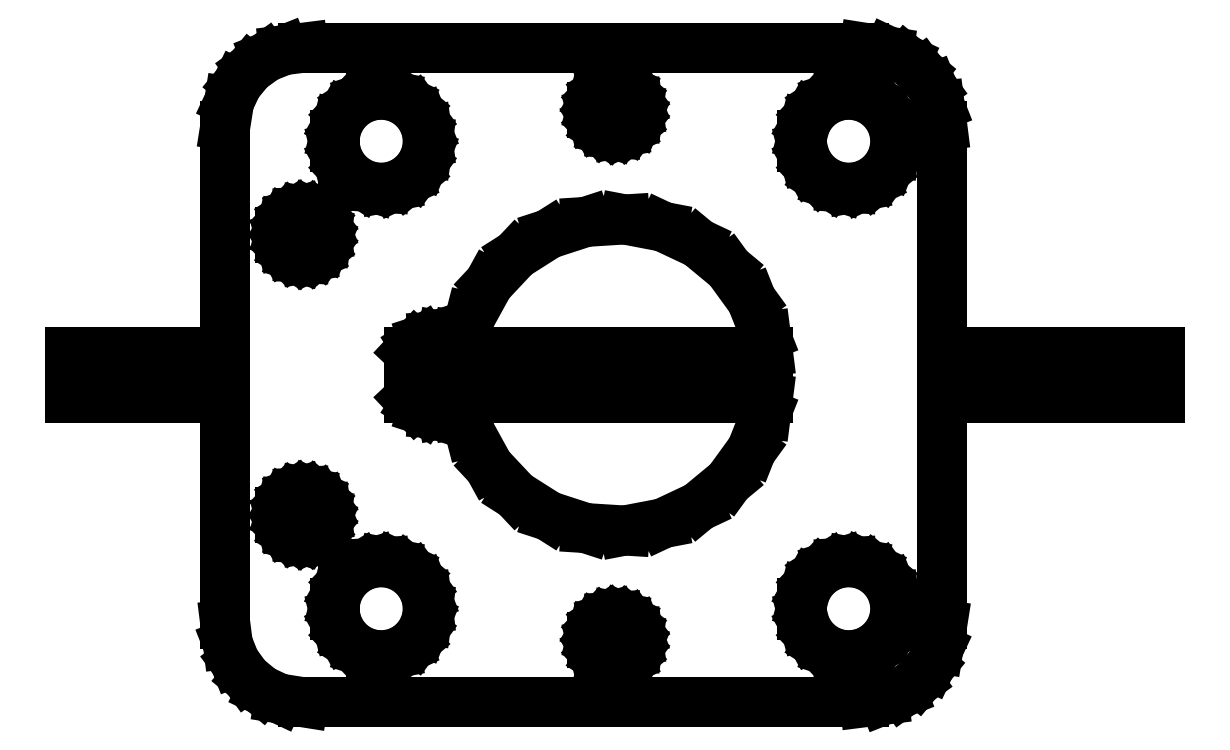
<metadata>
{"format":"dxf","ext":"dxf","renderer":"ezdxf+matplotlib","layout":"modelspace","background":"white","min_lineweight":24,"dpi":150}
</metadata>
<code>
0
SECTION
2
ENTITIES
0
LINE
8
0
10
-24.84
20
-17.24
11
-24.38
21
-18.41
0
LINE
8
0
10
-24.38
20
-18.41
11
-23.64
21
-19.42
0
LINE
8
0
10
-23.64
20
-19.42
11
-22.68
21
-20.22
0
LINE
8
0
10
-22.68
20
-20.22
11
-21.55
21
-20.76
0
LINE
8
0
10
-21.55
20
-20.76
11
-20
21
-21
0
LINE
8
0
10
-20
20
-21
11
16
21
-21
0
LINE
8
0
10
16
20
-21
11
17.24
21
-20.84
0
LINE
8
0
10
17.24
20
-20.84
11
18.41
21
-20.38
0
LINE
8
0
10
18.41
20
-20.38
11
19.42
21
-19.64
0
LINE
8
0
10
19.42
20
-19.64
11
20.22
21
-18.68
0
LINE
8
0
10
20.22
20
-18.68
11
20.76
21
-17.55
0
LINE
8
0
10
20.76
20
-17.55
11
21
21
-16
0
LINE
8
0
10
21
20
-16
11
21
21
-1.5
0
LINE
8
0
10
21
20
-1.5
11
35
21
-1.5
0
LINE
8
0
10
35
20
-1.5
11
35
21
1.5
0
LINE
8
0
10
35
20
1.5
11
21
21
1.5
0
LINE
8
0
10
21
20
1.5
11
21
21
16
0
LINE
8
0
10
21
20
16
11
20.84
21
17.24
0
LINE
8
0
10
20.84
20
17.24
11
20.38
21
18.41
0
LINE
8
0
10
20.38
20
18.41
11
19.64
21
19.42
0
LINE
8
0
10
19.64
20
19.42
11
18.68
21
20.22
0
LINE
8
0
10
18.68
20
20.22
11
17.55
21
20.76
0
LINE
8
0
10
17.55
20
20.76
11
16
21
21
0
LINE
8
0
10
16
20
21
11
-20
21
21
0
LINE
8
0
10
-20
20
21
11
-21.24
21
20.84
0
LINE
8
0
10
-21.24
20
20.84
11
-22.41
21
20.38
0
LINE
8
0
10
-22.41
20
20.38
11
-23.42
21
19.64
0
LINE
8
0
10
-23.42
20
19.64
11
-24.22
21
18.68
0
LINE
8
0
10
-24.22
20
18.68
11
-24.76
21
17.55
0
LINE
8
0
10
-24.76
20
17.55
11
-25
21
16
0
LINE
8
0
10
-25
20
16
11
-25
21
1.5
0
LINE
8
0
10
-25
20
1.5
11
-35
21
1.5
0
LINE
8
0
10
-35
20
1.5
11
-35
21
-1.5
0
LINE
8
0
10
-35
20
-1.5
11
-25
21
-1.5
0
LINE
8
0
10
-25
20
-1.5
11
-25
21
-16
0
LINE
8
0
10
-25
20
-16
11
-24.84
21
-17.24
0
LINE
8
0
10
9.686
20
-2.487
11
8.763
21
-4.818
0
LINE
8
0
10
8.763
20
-4.818
11
7.29
21
-6.845
0
LINE
8
0
10
7.29
20
-6.845
11
5.358
21
-8.443
0
LINE
8
0
10
5.358
20
-8.443
11
3.09
21
-9.511
0
LINE
8
0
10
3.09
20
-9.511
11
0.6279
21
-9.98
0
LINE
8
0
10
0.6279
20
-9.98
11
-1.874
21
-9.823
0
LINE
8
0
10
-1.874
20
-9.823
11
-4.258
21
-9.048
0
LINE
8
0
10
-4.258
20
-9.048
11
-6.374
21
-7.705
0
LINE
8
0
10
-6.374
20
-7.705
11
-8.09
21
-5.878
0
LINE
8
0
10
-8.09
20
-5.878
11
-9.298
21
-3.681
0
LINE
8
0
10
-9.298
20
-3.681
11
-9.611
21
-2.462
0
LINE
8
0
10
-9.611
20
-2.462
11
-9.718
21
-2.456
0
LINE
8
0
10
-9.718
20
-2.456
11
-9.781
21
-2.435
0
LINE
8
0
10
-9.781
20
-2.435
11
-10.09
21
-2.495
0
LINE
8
0
10
-10.09
20
-2.495
11
-10.72
21
-2.456
0
LINE
8
0
10
-10.72
20
-2.456
11
-10.78
21
-2.435
0
LINE
8
0
10
-10.78
20
-2.435
11
-11.09
21
-2.495
0
LINE
8
0
10
-11.09
20
-2.495
11
-11.72
21
-2.456
0
LINE
8
0
10
-11.72
20
-2.456
11
-12.31
21
-2.262
0
LINE
8
0
10
-12.31
20
-2.262
11
-12.84
21
-1.926
0
LINE
8
0
10
-12.84
20
-1.926
11
-13.24
21
-1.5
0
LINE
8
0
10
-13.24
20
-1.5
11
9.81
21
-1.5
0
LINE
8
0
10
9.81
20
-1.5
11
9.686
21
-2.487
0
LINE
8
0
10
-0.2811
20
15.53
11
-0.6387
21
15.64
0
LINE
8
0
10
-0.6387
20
15.64
11
-0.9561
21
15.84
0
LINE
8
0
10
-0.9561
20
15.84
11
-1.214
21
16.12
0
LINE
8
0
10
-1.214
20
16.12
11
-1.395
21
16.45
0
LINE
8
0
10
-1.395
20
16.45
11
-1.488
21
16.81
0
LINE
8
0
10
-1.488
20
16.81
11
-1.488
21
17.19
0
LINE
8
0
10
-1.488
20
17.19
11
-1.395
21
17.55
0
LINE
8
0
10
-1.395
20
17.55
11
-1.214
21
17.88
0
LINE
8
0
10
-1.214
20
17.88
11
-0.9561
21
18.16
0
LINE
8
0
10
-0.9561
20
18.16
11
-0.6387
21
18.36
0
LINE
8
0
10
-0.6387
20
18.36
11
-0.2811
21
18.47
0
LINE
8
0
10
-0.2811
20
18.47
11
0.09418
21
18.5
0
LINE
8
0
10
0.09418
20
18.5
11
0.4635
21
18.43
0
LINE
8
0
10
0.4635
20
18.43
11
0.8037
21
18.27
0
LINE
8
0
10
0.8037
20
18.27
11
1.093
21
18.03
0
LINE
8
0
10
1.093
20
18.03
11
1.314
21
17.72
0
LINE
8
0
10
1.314
20
17.72
11
1.453
21
17.37
0
LINE
8
0
10
1.453
20
17.37
11
1.5
21
17
0
LINE
8
0
10
1.5
20
17
11
1.453
21
16.63
0
LINE
8
0
10
1.453
20
16.63
11
1.314
21
16.28
0
LINE
8
0
10
1.314
20
16.28
11
1.093
21
15.97
0
LINE
8
0
10
1.093
20
15.97
11
0.8037
21
15.73
0
LINE
8
0
10
0.8037
20
15.73
11
0.4635
21
15.57
0
LINE
8
0
10
0.4635
20
15.57
11
0.09418
21
15.5
0
LINE
8
0
10
0.09418
20
15.5
11
-0.2811
21
15.53
0
LINE
8
0
10
14.44
20
12.05
11
13.72
21
12.29
0
LINE
8
0
10
13.72
20
12.29
11
13.09
21
12.69
0
LINE
8
0
10
13.09
20
12.69
11
12.57
21
13.24
0
LINE
8
0
10
12.57
20
13.24
11
12.21
21
13.9
0
LINE
8
0
10
12.21
20
13.9
11
12.02
21
14.62
0
LINE
8
0
10
12.02
20
14.62
11
12.02
21
15.38
0
LINE
8
0
10
12.02
20
15.38
11
12.21
21
16.1
0
LINE
8
0
10
12.21
20
16.1
11
12.57
21
16.76
0
LINE
8
0
10
12.57
20
16.76
11
13.09
21
17.31
0
LINE
8
0
10
13.09
20
17.31
11
13.72
21
17.71
0
LINE
8
0
10
13.72
20
17.71
11
14.44
21
17.95
0
LINE
8
0
10
14.44
20
17.95
11
15.19
21
17.99
0
LINE
8
0
10
15.19
20
17.99
11
15.93
21
17.85
0
LINE
8
0
10
15.93
20
17.85
11
16.61
21
17.53
0
LINE
8
0
10
16.61
20
17.53
11
17.19
21
17.05
0
LINE
8
0
10
17.19
20
17.05
11
17.63
21
16.45
0
LINE
8
0
10
17.63
20
16.45
11
17.91
21
15.75
0
LINE
8
0
10
17.91
20
15.75
11
18
21
15
0
LINE
8
0
10
18
20
15
11
17.91
21
14.25
0
LINE
8
0
10
17.91
20
14.25
11
17.63
21
13.55
0
LINE
8
0
10
17.63
20
13.55
11
17.19
21
12.95
0
LINE
8
0
10
17.19
20
12.95
11
16.61
21
12.47
0
LINE
8
0
10
16.61
20
12.47
11
15.93
21
12.15
0
LINE
8
0
10
15.93
20
12.15
11
15.19
21
12.01
0
LINE
8
0
10
15.19
20
12.01
11
14.44
21
12.05
0
LINE
8
0
10
-15.56
20
12.05
11
-16.28
21
12.29
0
LINE
8
0
10
-16.28
20
12.29
11
-16.91
21
12.69
0
LINE
8
0
10
-16.91
20
12.69
11
-17.43
21
13.24
0
LINE
8
0
10
-17.43
20
13.24
11
-17.79
21
13.9
0
LINE
8
0
10
-17.79
20
13.9
11
-17.98
21
14.62
0
LINE
8
0
10
-17.98
20
14.62
11
-17.98
21
15.38
0
LINE
8
0
10
-17.98
20
15.38
11
-17.79
21
16.1
0
LINE
8
0
10
-17.79
20
16.1
11
-17.43
21
16.76
0
LINE
8
0
10
-17.43
20
16.76
11
-16.91
21
17.31
0
LINE
8
0
10
-16.91
20
17.31
11
-16.28
21
17.71
0
LINE
8
0
10
-16.28
20
17.71
11
-15.56
21
17.95
0
LINE
8
0
10
-15.56
20
17.95
11
-14.81
21
17.99
0
LINE
8
0
10
-14.81
20
17.99
11
-14.07
21
17.85
0
LINE
8
0
10
-14.07
20
17.85
11
-13.39
21
17.53
0
LINE
8
0
10
-13.39
20
17.53
11
-12.81
21
17.05
0
LINE
8
0
10
-12.81
20
17.05
11
-12.37
21
16.45
0
LINE
8
0
10
-12.37
20
16.45
11
-12.09
21
15.75
0
LINE
8
0
10
-12.09
20
15.75
11
-12
21
15
0
LINE
8
0
10
-12
20
15
11
-12.09
21
14.25
0
LINE
8
0
10
-12.09
20
14.25
11
-12.37
21
13.55
0
LINE
8
0
10
-12.37
20
13.55
11
-12.81
21
12.95
0
LINE
8
0
10
-12.81
20
12.95
11
-13.39
21
12.47
0
LINE
8
0
10
-13.39
20
12.47
11
-14.07
21
12.15
0
LINE
8
0
10
-14.07
20
12.15
11
-14.81
21
12.01
0
LINE
8
0
10
-14.81
20
12.01
11
-15.56
21
12.05
0
LINE
8
0
10
-20.28
20
7.527
11
-20.64
21
7.643
0
LINE
8
0
10
-20.64
20
7.643
11
-20.96
21
7.844
0
LINE
8
0
10
-20.96
20
7.844
11
-21.21
21
8.118
0
LINE
8
0
10
-21.21
20
8.118
11
-21.39
21
8.448
0
LINE
8
0
10
-21.39
20
8.448
11
-21.49
21
8.812
0
LINE
8
0
10
-21.49
20
8.812
11
-21.49
21
9.188
0
LINE
8
0
10
-21.49
20
9.188
11
-21.39
21
9.552
0
LINE
8
0
10
-21.39
20
9.552
11
-21.21
21
9.882
0
LINE
8
0
10
-21.21
20
9.882
11
-20.96
21
10.16
0
LINE
8
0
10
-20.96
20
10.16
11
-20.64
21
10.36
0
LINE
8
0
10
-20.64
20
10.36
11
-20.28
21
10.47
0
LINE
8
0
10
-20.28
20
10.47
11
-19.91
21
10.5
0
LINE
8
0
10
-19.91
20
10.5
11
-19.54
21
10.43
0
LINE
8
0
10
-19.54
20
10.43
11
-19.2
21
10.27
0
LINE
8
0
10
-19.2
20
10.27
11
-18.91
21
10.03
0
LINE
8
0
10
-18.91
20
10.03
11
-18.69
21
9.723
0
LINE
8
0
10
-18.69
20
9.723
11
-18.55
21
9.373
0
LINE
8
0
10
-18.55
20
9.373
11
-18.5
21
9
0
LINE
8
0
10
-18.5
20
9
11
-18.55
21
8.627
0
LINE
8
0
10
-18.55
20
8.627
11
-18.69
21
8.277
0
LINE
8
0
10
-18.69
20
8.277
11
-18.91
21
7.973
0
LINE
8
0
10
-18.91
20
7.973
11
-19.2
21
7.734
0
LINE
8
0
10
-19.2
20
7.734
11
-19.54
21
7.573
0
LINE
8
0
10
-19.54
20
7.573
11
-19.91
21
7.503
0
LINE
8
0
10
-19.91
20
7.503
11
-20.28
21
7.527
0
LINE
8
0
10
-13.24
20
1.5
11
-12.84
21
1.926
0
LINE
8
0
10
-12.84
20
1.926
11
-12.31
21
2.262
0
LINE
8
0
10
-12.31
20
2.262
11
-11.72
21
2.456
0
LINE
8
0
10
-11.72
20
2.456
11
-11.09
21
2.495
0
LINE
8
0
10
-11.09
20
2.495
11
-10.78
21
2.435
0
LINE
8
0
10
-10.78
20
2.435
11
-10.72
21
2.456
0
LINE
8
0
10
-10.72
20
2.456
11
-10.09
21
2.495
0
LINE
8
0
10
-10.09
20
2.495
11
-9.781
21
2.435
0
LINE
8
0
10
-9.781
20
2.435
11
-9.718
21
2.456
0
LINE
8
0
10
-9.718
20
2.456
11
-9.611
21
2.462
0
LINE
8
0
10
-9.611
20
2.462
11
-9.298
21
3.681
0
LINE
8
0
10
-9.298
20
3.681
11
-8.09
21
5.878
0
LINE
8
0
10
-8.09
20
5.878
11
-6.374
21
7.705
0
LINE
8
0
10
-6.374
20
7.705
11
-4.258
21
9.048
0
LINE
8
0
10
-4.258
20
9.048
11
-1.874
21
9.823
0
LINE
8
0
10
-1.874
20
9.823
11
0.6279
21
9.98
0
LINE
8
0
10
0.6279
20
9.98
11
3.09
21
9.511
0
LINE
8
0
10
3.09
20
9.511
11
5.358
21
8.443
0
LINE
8
0
10
5.358
20
8.443
11
7.29
21
6.845
0
LINE
8
0
10
7.29
20
6.845
11
8.763
21
4.818
0
LINE
8
0
10
8.763
20
4.818
11
9.686
21
2.487
0
LINE
8
0
10
9.686
20
2.487
11
9.81
21
1.5
0
LINE
8
0
10
9.81
20
1.5
11
-13.24
21
1.5
0
LINE
8
0
10
-20.28
20
-10.47
11
-20.64
21
-10.36
0
LINE
8
0
10
-20.64
20
-10.36
11
-20.96
21
-10.16
0
LINE
8
0
10
-20.96
20
-10.16
11
-21.21
21
-9.882
0
LINE
8
0
10
-21.21
20
-9.882
11
-21.39
21
-9.552
0
LINE
8
0
10
-21.39
20
-9.552
11
-21.49
21
-9.188
0
LINE
8
0
10
-21.49
20
-9.188
11
-21.49
21
-8.812
0
LINE
8
0
10
-21.49
20
-8.812
11
-21.39
21
-8.448
0
LINE
8
0
10
-21.39
20
-8.448
11
-21.21
21
-8.118
0
LINE
8
0
10
-21.21
20
-8.118
11
-20.96
21
-7.844
0
LINE
8
0
10
-20.96
20
-7.844
11
-20.64
21
-7.643
0
LINE
8
0
10
-20.64
20
-7.643
11
-20.28
21
-7.527
0
LINE
8
0
10
-20.28
20
-7.527
11
-19.91
21
-7.503
0
LINE
8
0
10
-19.91
20
-7.503
11
-19.54
21
-7.573
0
LINE
8
0
10
-19.54
20
-7.573
11
-19.2
21
-7.734
0
LINE
8
0
10
-19.2
20
-7.734
11
-18.91
21
-7.973
0
LINE
8
0
10
-18.91
20
-7.973
11
-18.69
21
-8.277
0
LINE
8
0
10
-18.69
20
-8.277
11
-18.55
21
-8.627
0
LINE
8
0
10
-18.55
20
-8.627
11
-18.5
21
-9
0
LINE
8
0
10
-18.5
20
-9
11
-18.55
21
-9.373
0
LINE
8
0
10
-18.55
20
-9.373
11
-18.69
21
-9.723
0
LINE
8
0
10
-18.69
20
-9.723
11
-18.91
21
-10.03
0
LINE
8
0
10
-18.91
20
-10.03
11
-19.2
21
-10.27
0
LINE
8
0
10
-19.2
20
-10.27
11
-19.54
21
-10.43
0
LINE
8
0
10
-19.54
20
-10.43
11
-19.91
21
-10.5
0
LINE
8
0
10
-19.91
20
-10.5
11
-20.28
21
-10.47
0
LINE
8
0
10
-14.81
20
-17.99
11
-15.56
21
-17.95
0
LINE
8
0
10
-15.56
20
-17.95
11
-16.28
21
-17.71
0
LINE
8
0
10
-16.28
20
-17.71
11
-16.91
21
-17.31
0
LINE
8
0
10
-16.91
20
-17.31
11
-17.43
21
-16.76
0
LINE
8
0
10
-17.43
20
-16.76
11
-17.79
21
-16.1
0
LINE
8
0
10
-17.79
20
-16.1
11
-17.98
21
-15.38
0
LINE
8
0
10
-17.98
20
-15.38
11
-17.98
21
-14.62
0
LINE
8
0
10
-17.98
20
-14.62
11
-17.79
21
-13.9
0
LINE
8
0
10
-17.79
20
-13.9
11
-17.43
21
-13.24
0
LINE
8
0
10
-17.43
20
-13.24
11
-16.91
21
-12.69
0
LINE
8
0
10
-16.91
20
-12.69
11
-16.28
21
-12.29
0
LINE
8
0
10
-16.28
20
-12.29
11
-15.56
21
-12.05
0
LINE
8
0
10
-15.56
20
-12.05
11
-14.81
21
-12.01
0
LINE
8
0
10
-14.81
20
-12.01
11
-14.07
21
-12.15
0
LINE
8
0
10
-14.07
20
-12.15
11
-13.39
21
-12.47
0
LINE
8
0
10
-13.39
20
-12.47
11
-12.81
21
-12.95
0
LINE
8
0
10
-12.81
20
-12.95
11
-12.37
21
-13.55
0
LINE
8
0
10
-12.37
20
-13.55
11
-12.09
21
-14.25
0
LINE
8
0
10
-12.09
20
-14.25
11
-12
21
-15
0
LINE
8
0
10
-12
20
-15
11
-12.09
21
-15.75
0
LINE
8
0
10
-12.09
20
-15.75
11
-12.37
21
-16.45
0
LINE
8
0
10
-12.37
20
-16.45
11
-12.81
21
-17.05
0
LINE
8
0
10
-12.81
20
-17.05
11
-13.39
21
-17.53
0
LINE
8
0
10
-13.39
20
-17.53
11
-14.07
21
-17.85
0
LINE
8
0
10
-14.07
20
-17.85
11
-14.81
21
-17.99
0
LINE
8
0
10
14.44
20
-17.95
11
13.72
21
-17.71
0
LINE
8
0
10
13.72
20
-17.71
11
13.09
21
-17.31
0
LINE
8
0
10
13.09
20
-17.31
11
12.57
21
-16.76
0
LINE
8
0
10
12.57
20
-16.76
11
12.21
21
-16.1
0
LINE
8
0
10
12.21
20
-16.1
11
12.02
21
-15.38
0
LINE
8
0
10
12.02
20
-15.38
11
12.02
21
-14.62
0
LINE
8
0
10
12.02
20
-14.62
11
12.21
21
-13.9
0
LINE
8
0
10
12.21
20
-13.9
11
12.57
21
-13.24
0
LINE
8
0
10
12.57
20
-13.24
11
13.09
21
-12.69
0
LINE
8
0
10
13.09
20
-12.69
11
13.72
21
-12.29
0
LINE
8
0
10
13.72
20
-12.29
11
14.44
21
-12.05
0
LINE
8
0
10
14.44
20
-12.05
11
15.19
21
-12.01
0
LINE
8
0
10
15.19
20
-12.01
11
15.93
21
-12.15
0
LINE
8
0
10
15.93
20
-12.15
11
16.61
21
-12.47
0
LINE
8
0
10
16.61
20
-12.47
11
17.19
21
-12.95
0
LINE
8
0
10
17.19
20
-12.95
11
17.63
21
-13.55
0
LINE
8
0
10
17.63
20
-13.55
11
17.91
21
-14.25
0
LINE
8
0
10
17.91
20
-14.25
11
18
21
-15
0
LINE
8
0
10
18
20
-15
11
17.91
21
-15.75
0
LINE
8
0
10
17.91
20
-15.75
11
17.63
21
-16.45
0
LINE
8
0
10
17.63
20
-16.45
11
17.19
21
-17.05
0
LINE
8
0
10
17.19
20
-17.05
11
16.61
21
-17.53
0
LINE
8
0
10
16.61
20
-17.53
11
15.93
21
-17.85
0
LINE
8
0
10
15.93
20
-17.85
11
15.19
21
-17.99
0
LINE
8
0
10
15.19
20
-17.99
11
14.44
21
-17.95
0
LINE
8
0
10
-0.2811
20
-18.47
11
-0.6387
21
-18.36
0
LINE
8
0
10
-0.6387
20
-18.36
11
-0.9561
21
-18.16
0
LINE
8
0
10
-0.9561
20
-18.16
11
-1.214
21
-17.88
0
LINE
8
0
10
-1.214
20
-17.88
11
-1.395
21
-17.55
0
LINE
8
0
10
-1.395
20
-17.55
11
-1.488
21
-17.19
0
LINE
8
0
10
-1.488
20
-17.19
11
-1.488
21
-16.81
0
LINE
8
0
10
-1.488
20
-16.81
11
-1.395
21
-16.45
0
LINE
8
0
10
-1.395
20
-16.45
11
-1.214
21
-16.12
0
LINE
8
0
10
-1.214
20
-16.12
11
-0.9561
21
-15.84
0
LINE
8
0
10
-0.9561
20
-15.84
11
-0.6387
21
-15.64
0
LINE
8
0
10
-0.6387
20
-15.64
11
-0.2811
21
-15.53
0
LINE
8
0
10
-0.2811
20
-15.53
11
0.09418
21
-15.5
0
LINE
8
0
10
0.09418
20
-15.5
11
0.4635
21
-15.57
0
LINE
8
0
10
0.4635
20
-15.57
11
0.8037
21
-15.73
0
LINE
8
0
10
0.8037
20
-15.73
11
1.093
21
-15.97
0
LINE
8
0
10
1.093
20
-15.97
11
1.314
21
-16.28
0
LINE
8
0
10
1.314
20
-16.28
11
1.453
21
-16.63
0
LINE
8
0
10
1.453
20
-16.63
11
1.5
21
-17
0
LINE
8
0
10
1.5
20
-17
11
1.453
21
-17.37
0
LINE
8
0
10
1.453
20
-17.37
11
1.314
21
-17.72
0
LINE
8
0
10
1.314
20
-17.72
11
1.093
21
-18.03
0
LINE
8
0
10
1.093
20
-18.03
11
0.8037
21
-18.27
0
LINE
8
0
10
0.8037
20
-18.27
11
0.4635
21
-18.43
0
LINE
8
0
10
0.4635
20
-18.43
11
0.09418
21
-18.5
0
LINE
8
0
10
0.09418
20
-18.5
11
-0.2811
21
-18.47
0
ENDSEC
0
EOF

</code>
